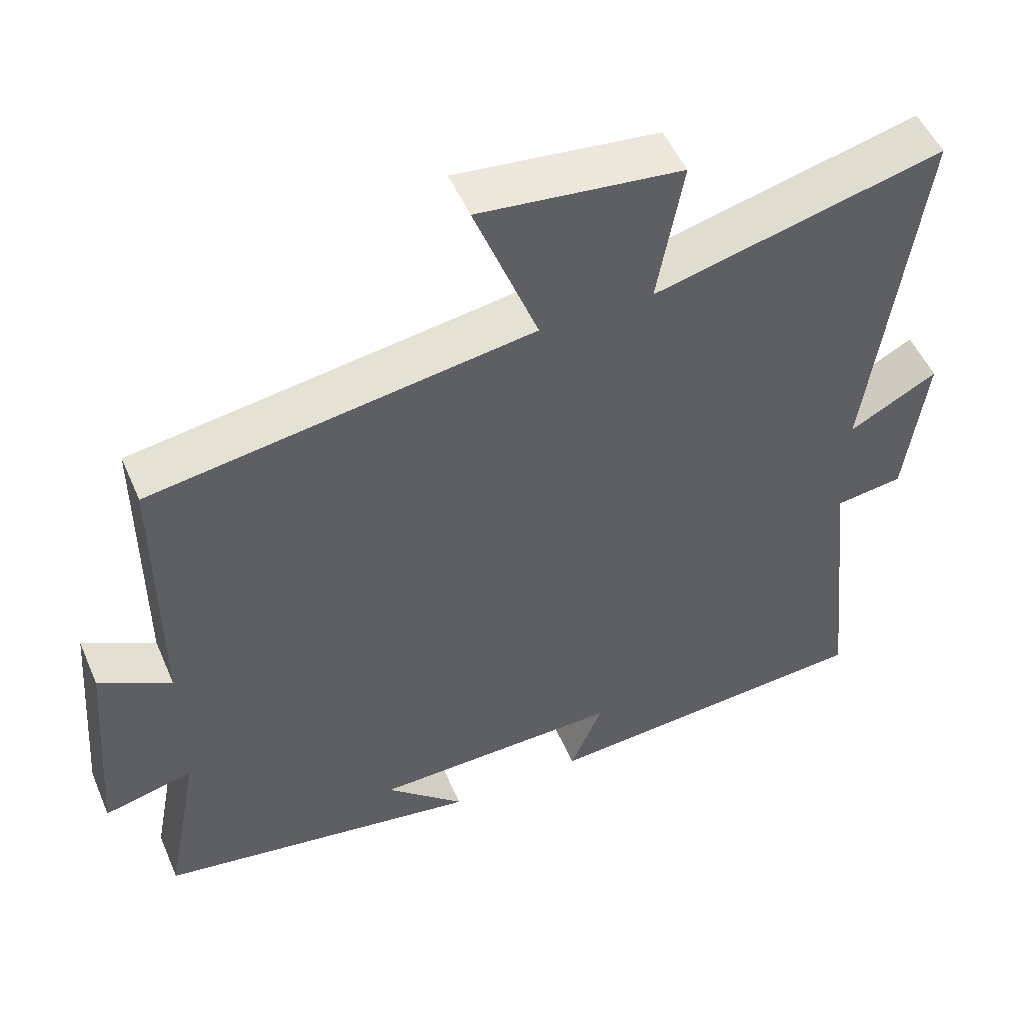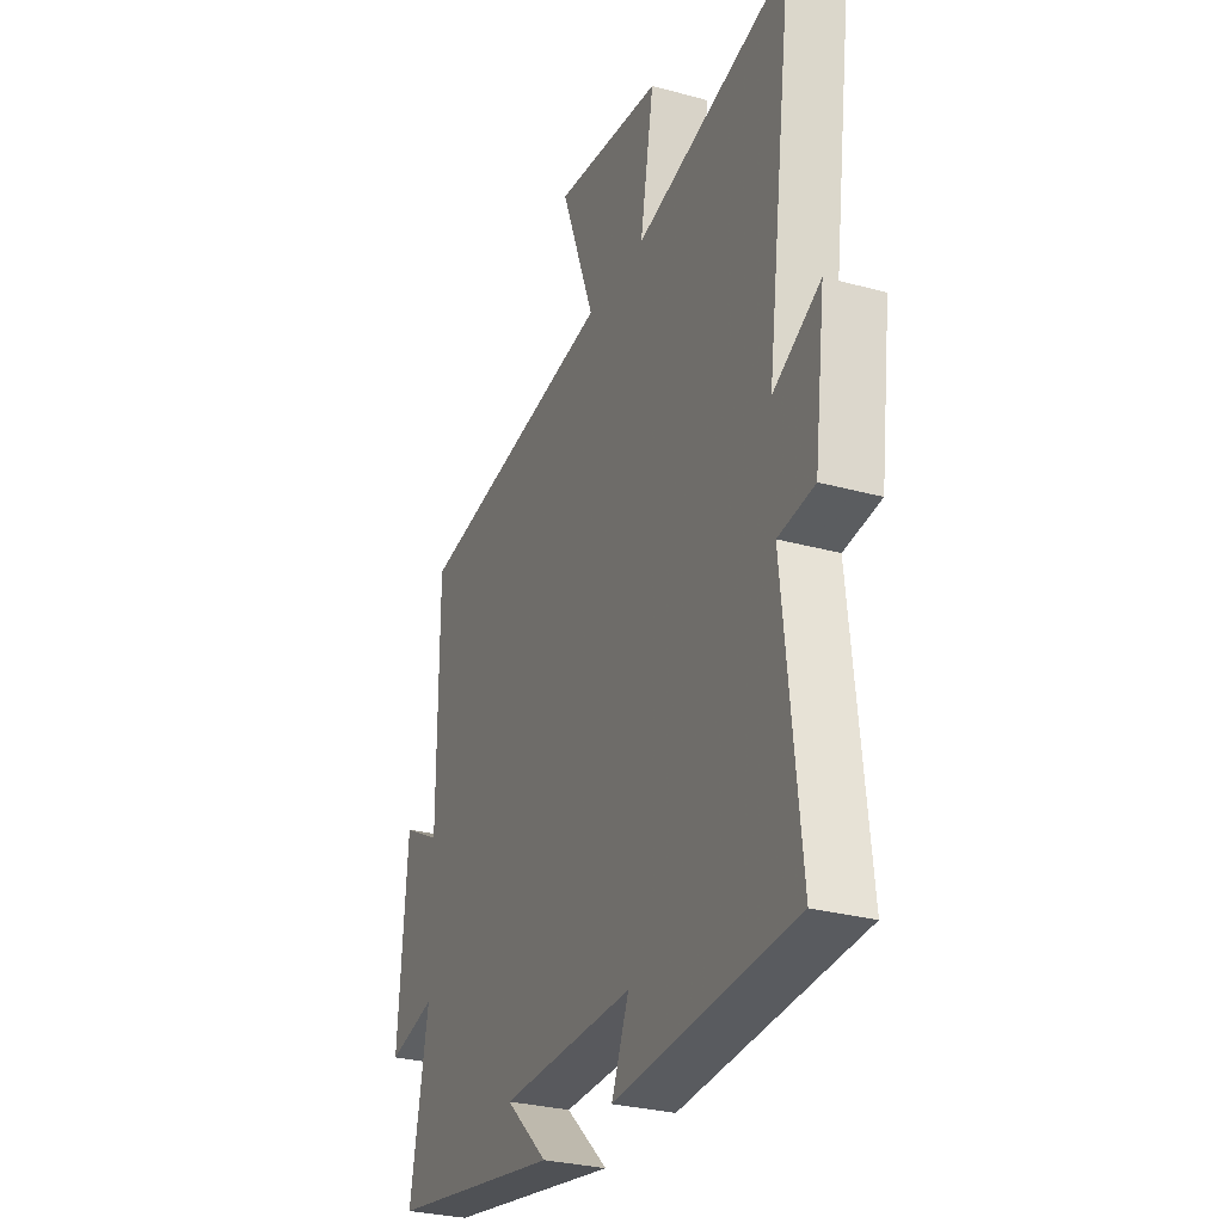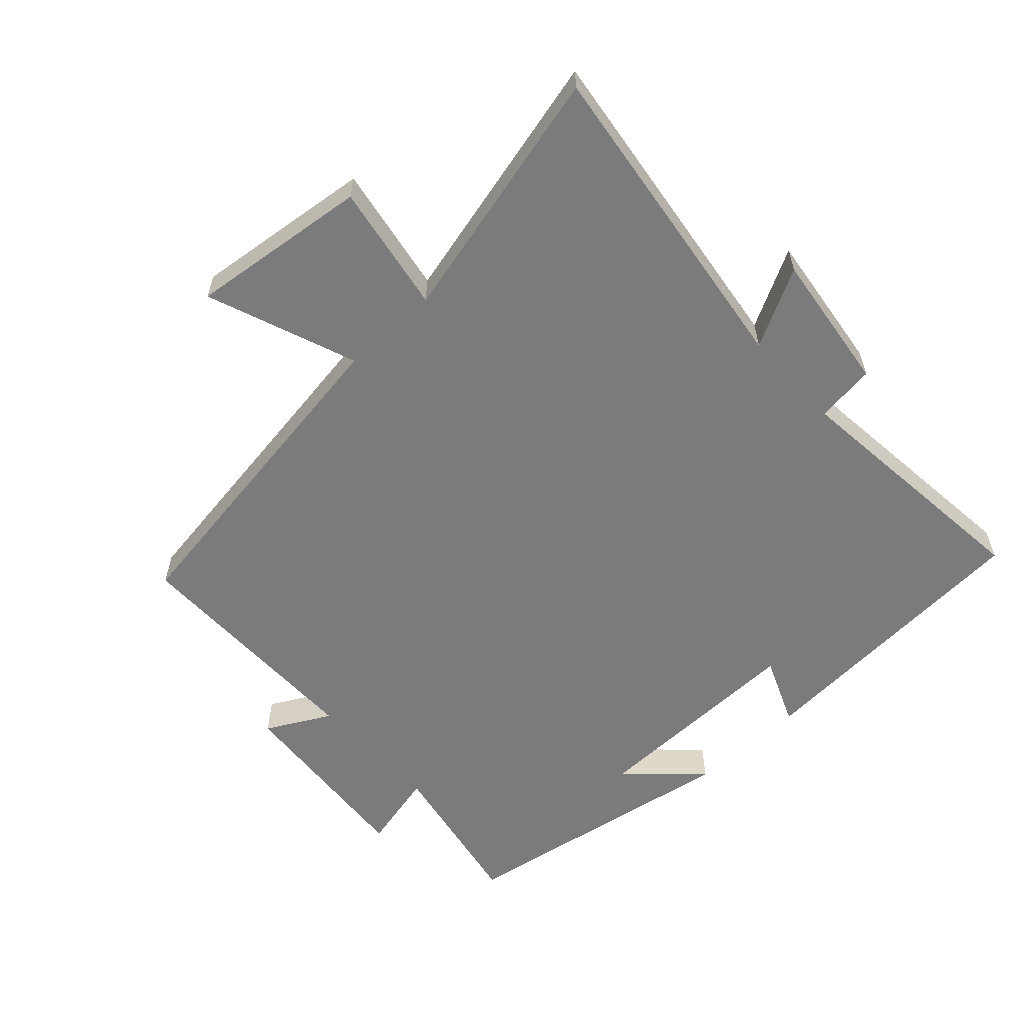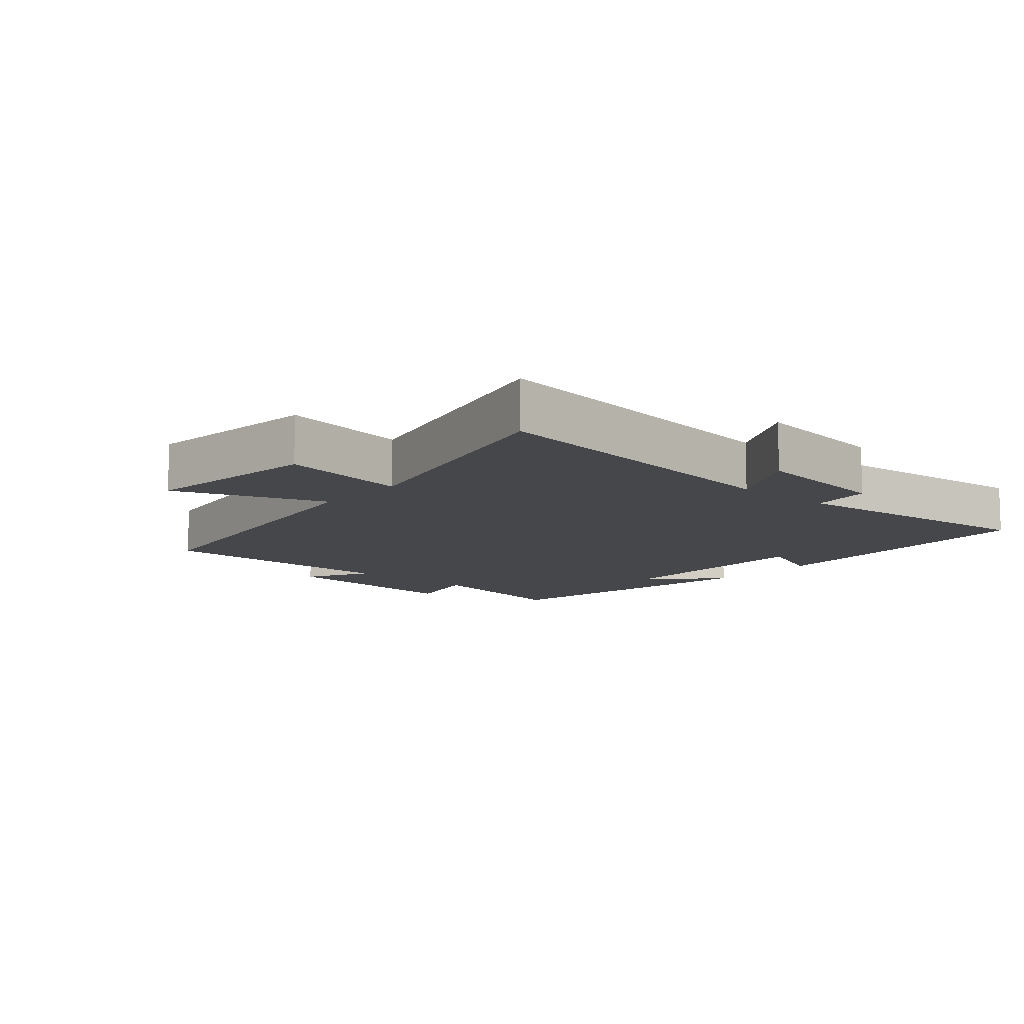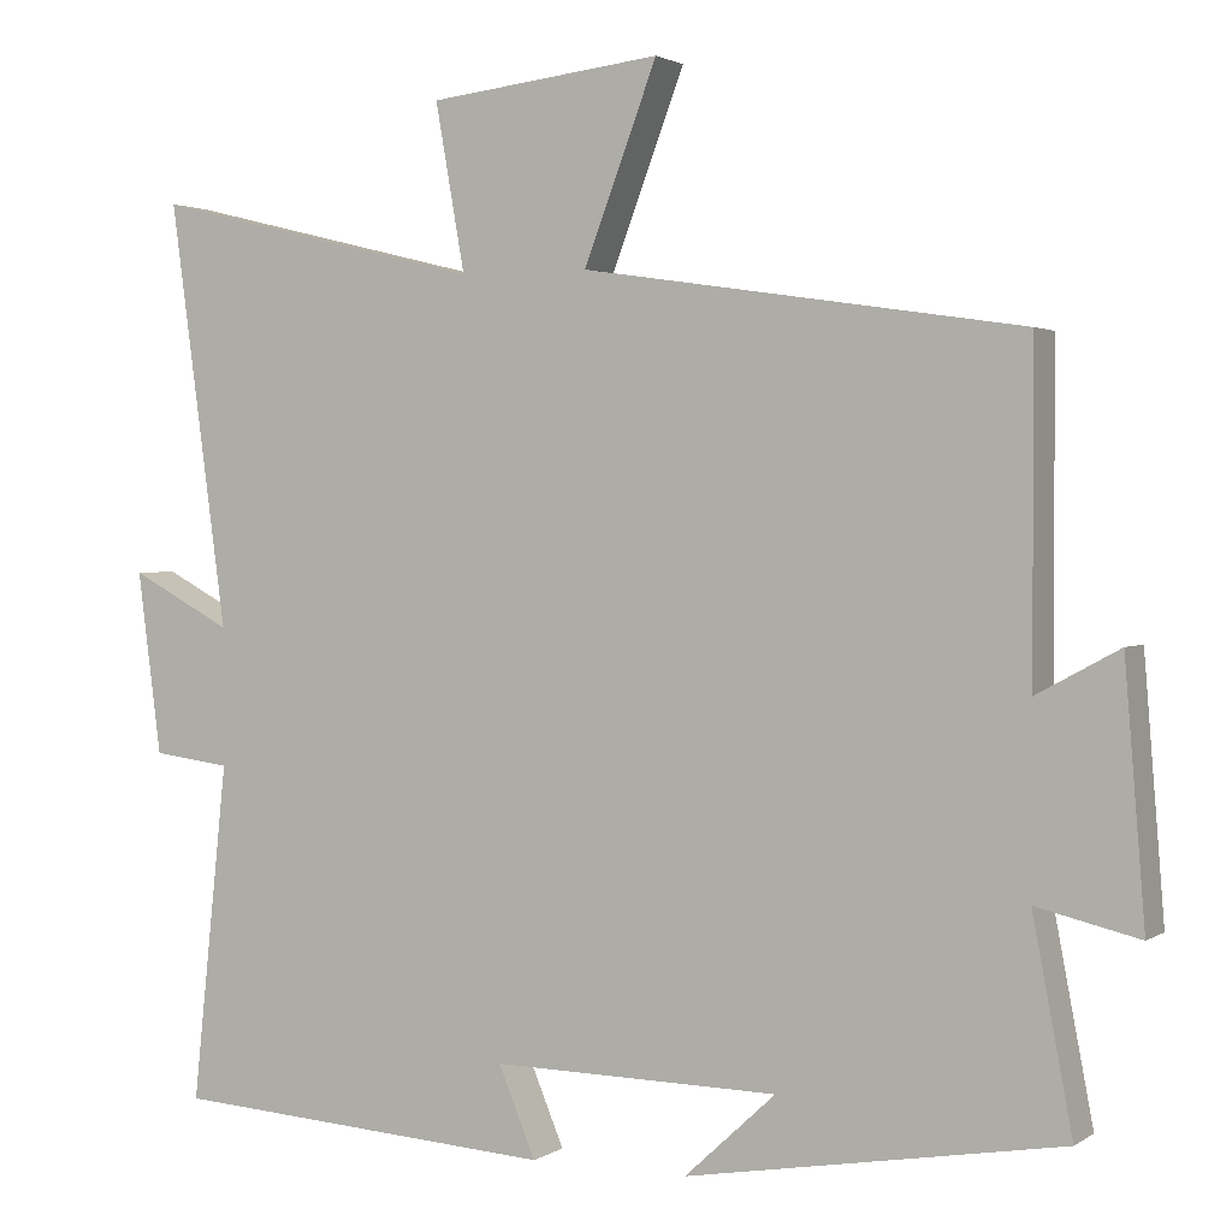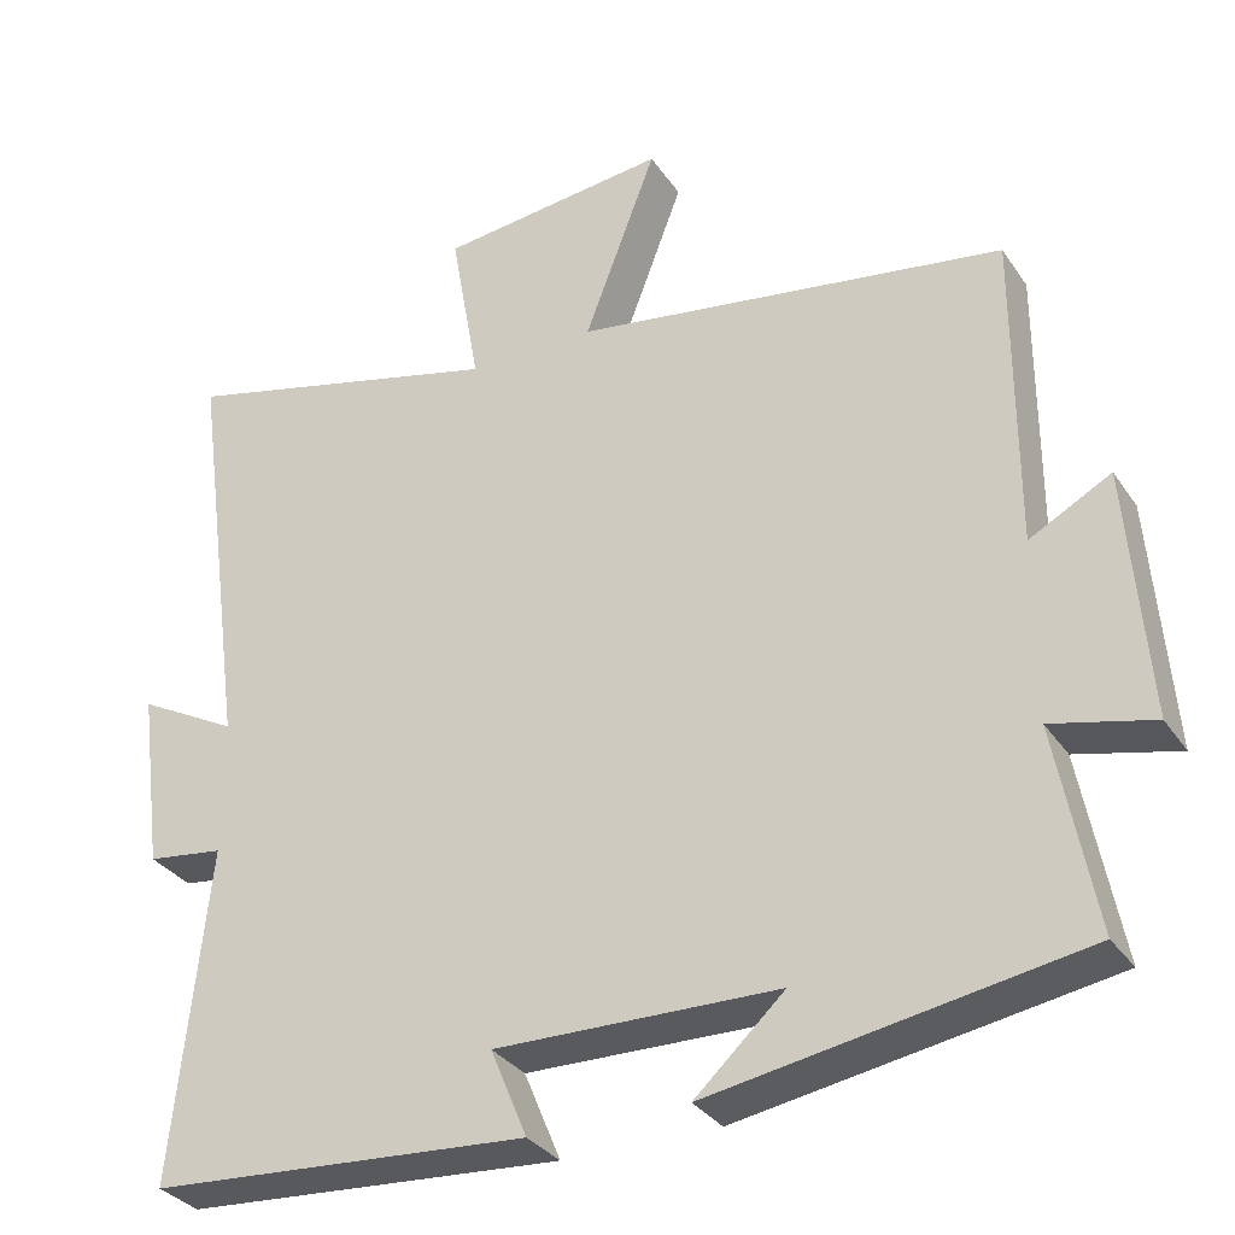
<metadata>
{"format":"obj","ext":"obj","renderer":"f3d","projection":"perspective","resolution":1024,"background":"white","views":[{"elev":51.3,"azim":-23.0,"up":"+Z"},{"elev":-28.9,"azim":67.7,"up":"+Z"},{"elev":-58.4,"azim":42.6,"up":"+Y"},{"elev":-10.7,"azim":48.9,"up":"+Y"},{"elev":1.9,"azim":-153.7,"up":"+Z"},{"elev":-32.1,"azim":-151.5,"up":"+Z"}]}
</metadata>
<code>
v -0.5 0.07 0.422
v 0.02 0.07 0.5
v -0.067 0.07 0.73
v 0.209 0.07 0.698
v 0.174 0.07 0.5
v 0.568 0.07 0.597
v 0.5 0.07 0.095
v 0.62 0.07 0.159
v 0.592 0.07 -0.057
v 0.5 0.07 -0.069
v 0.542 0.07 -0.469
v 0.085 0.07 -0.5
v 0.129 0.07 -0.394
v -0.211 0.07 -0.4
v -0.103 0.07 -0.5
v -0.547 0.07 -0.425
v -0.5 0.07 -0.178
v -0.622 0.07 -0.207
v -0.598 0.07 0.093
v -0.5 0.07 0.04
v -0.5 0 0.422
v 0.02 0 0.5
v -0.067 0 0.73
v 0.209 0 0.698
v 0.174 0 0.5
v 0.568 0 0.597
v 0.5 0 0.095
v 0.62 0 0.159
v 0.592 0 -0.057
v 0.5 0 -0.069
v 0.542 0 -0.469
v 0.085 0 -0.5
v 0.129 0 -0.394
v -0.211 0 -0.4
v -0.103 0 -0.5
v -0.547 0 -0.425
v -0.5 0 -0.178
v -0.622 0 -0.207
v -0.598 0 0.093
v -0.5 0 0.04
f 17 18 19 20
f 14 15 16 17
f 13 14 17 20
f 10 11 12 13
f 10 13 20 1
f 7 8 9 10
f 5 6 7
f 5 7 10 1
f 2 3 4 5
f 1 2 5
f 40 39 38 37
f 37 36 35 34
f 40 37 34 33
f 33 32 31 30
f 21 40 33 30
f 30 29 28 27
f 27 26 25
f 21 30 27 25
f 25 24 23 22
f 25 22 21
f 1 21 22 2
f 2 22 23 3
f 3 23 24 4
f 4 24 25 5
f 5 25 26 6
f 6 26 27 7
f 7 27 28 8
f 8 28 29 9
f 9 29 30 10
f 10 30 31 11
f 11 31 32 12
f 12 32 33 13
f 13 33 34 14
f 14 34 35 15
f 15 35 36 16
f 16 36 37 17
f 17 37 38 18
f 18 38 39 19
f 19 39 40 20
f 20 40 21 1

</code>
